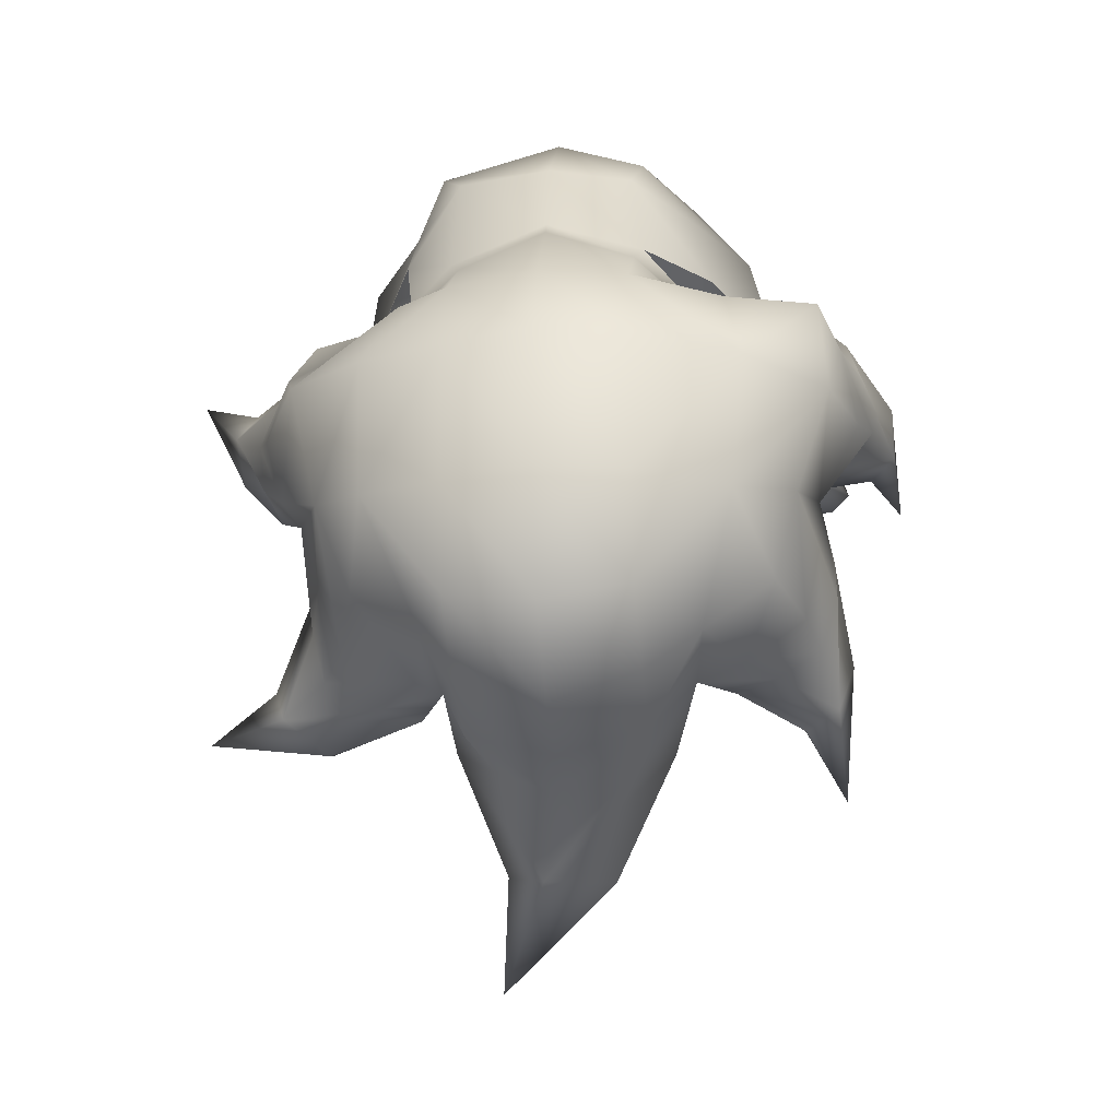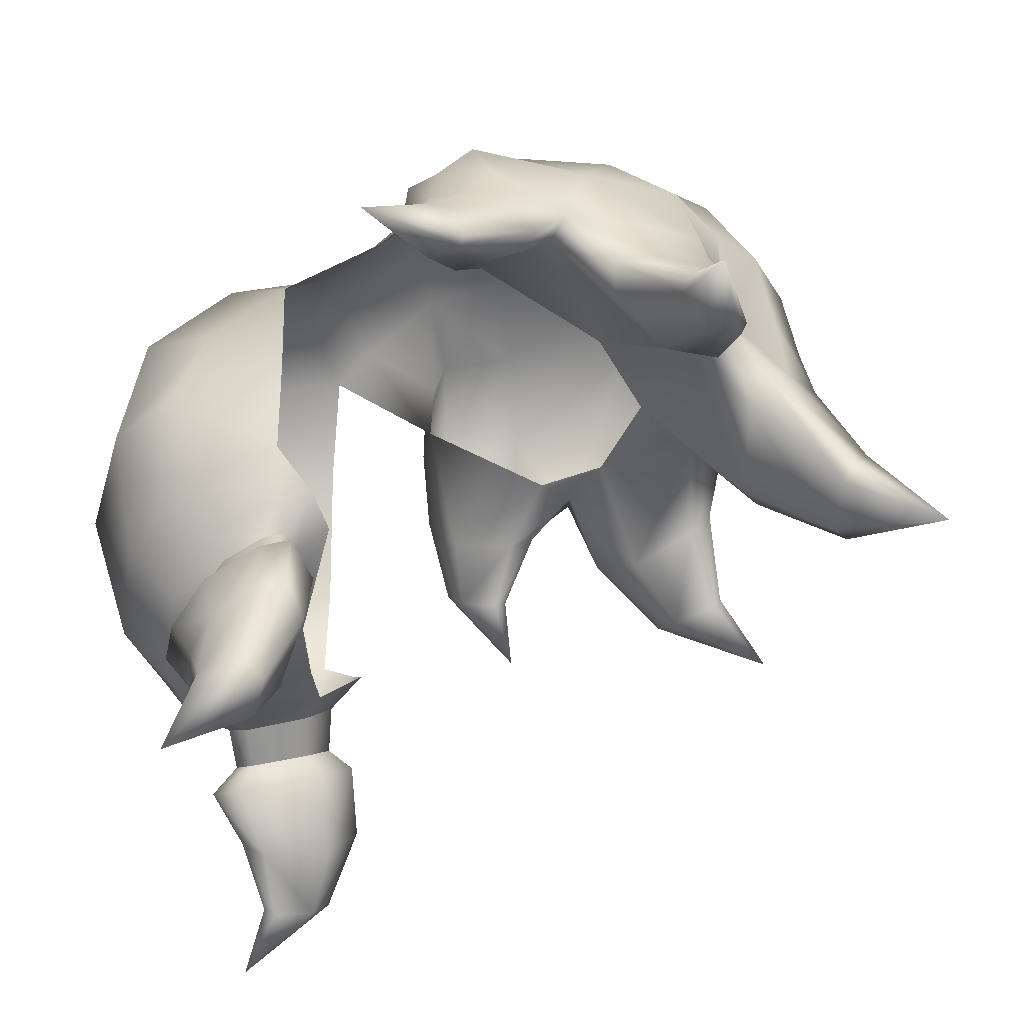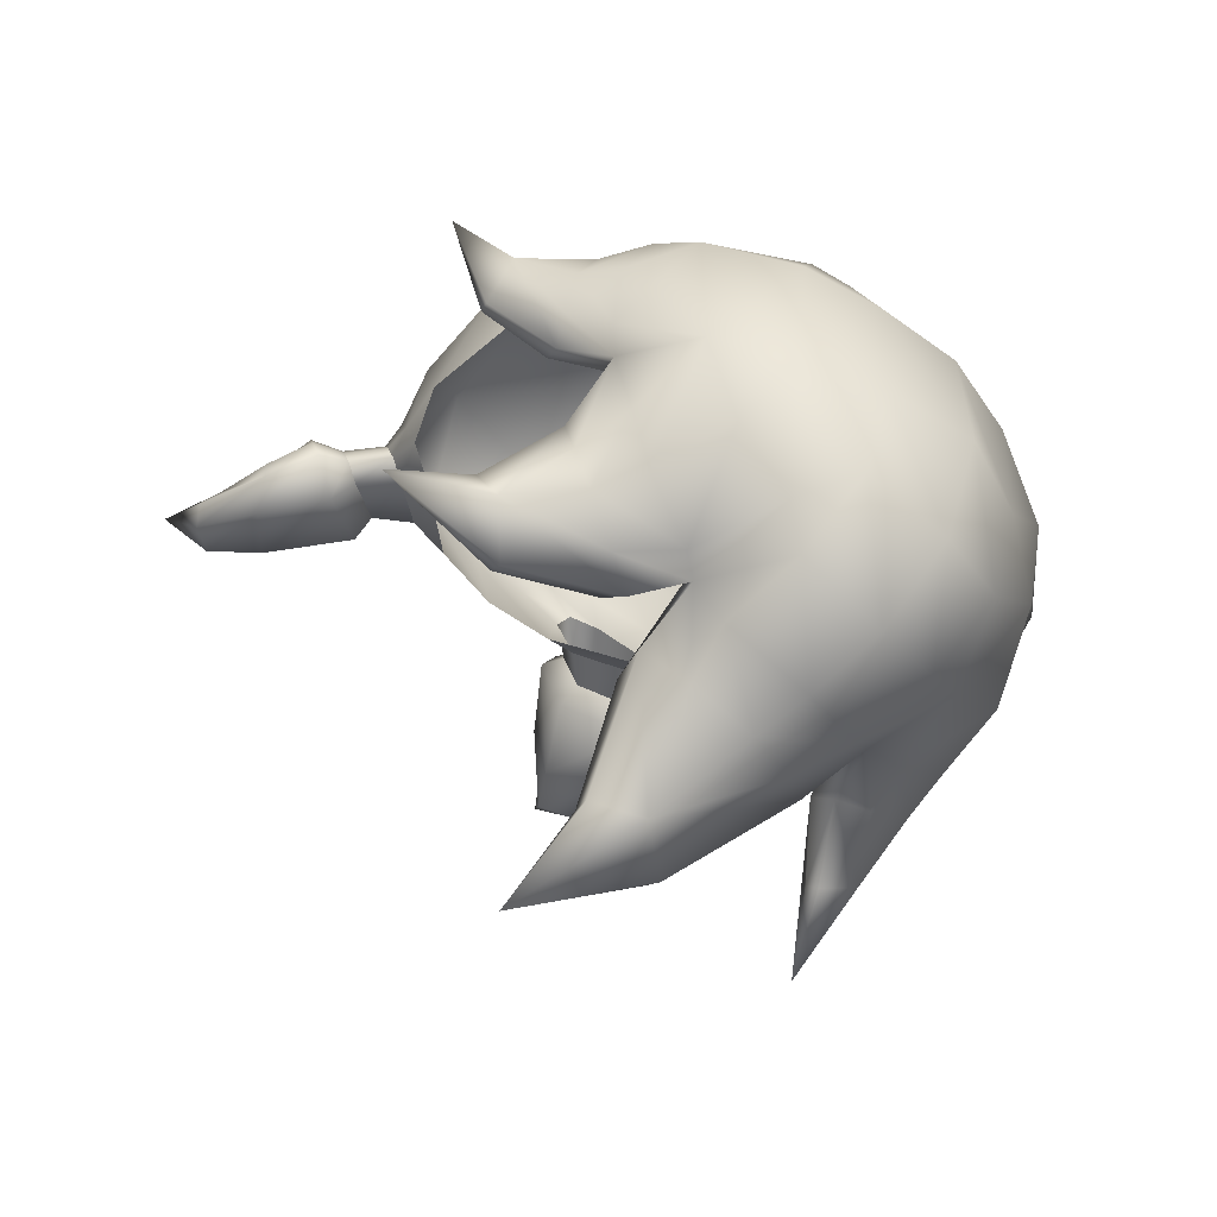
<metadata>
{"format":"obj","ext":"obj","renderer":"f3d","projection":"perspective","resolution":1024,"background":"white","views":[{"elev":-28.2,"azim":6.1,"up":"+Y"},{"elev":-33.8,"azim":-87.2,"up":"+Z"},{"elev":-55.8,"azim":-48.0,"up":"+Y"}]}
</metadata>
<code>
v -0.03743 -0.2257 -0.122
v -0.06833 -0.1817 -0.09226
v -0.06507 -0.2042 -0.1379
v -0.05239 -0.2169 -0.08261
v -0.01168 -0.2809 -0.179
v -0.03828 -0.2671 -0.2036
v -0.04806 -0.3299 -0.2615
v -0.03336 -0.261 -0.2172
v 0.001932 -0.2531 -0.2342
v -0.05246 -0.1947 -0.1664
v 0.01083 -0.1906 -0.1923
v -0.05896 -0.1541 -0.1031
v 0.005124 -0.1164 -0.1168
v 0.004142 -0.2484 -0.1092
v 0.008036 -0.2388 -0.07007
v 0.0344 -0.2717 -0.21
v 0.08087 -0.2118 -0.1361
v 0.05068 -0.2316 -0.1203
v 0.09748 -0.1808 -0.09355
v 0.06684 -0.2169 -0.08107
v 0.0337 -0.2657 -0.2225
v 0.07019 -0.2031 -0.1645
v 0.08356 -0.1546 -0.1027
v 0.1203 -0.1542 -0.1566
v 0.1222 -0.1689 -0.1394
v 0.1643 -0.1687 -0.1982
v 0.174 -0.1405 -0.2067
v 0.1918 -0.2091 -0.2358
v 0.1444 -0.1094 -0.1699
v 0.1666 -0.1758 -0.1898
v 0.1893 -0.1668 -0.1751
v 0.1493 -0.1626 -0.1316
v 0.1292 -0.1684 -0.09311
v 0.1792 -0.1474 -0.123
v 0.17 -0.1422 -0.08726
v 0.2008 -0.1295 -0.1887
v 0.1906 -0.07788 -0.1295
v 0.1915 -0.1083 -0.1252
v 0.1963 -0.1263 -0.1971
v 0.1792 -0.07864 -0.148
v 0.1827 -0.05605 -0.08658
v 0.1546 -0.05846 -0.09698
v 0.09176 -0.08437 -0.111
v 0.1809 -0.09117 -0.08481
v 0.197 -0.01835 -0.1087
v 0.1756 -0.02667 -0.1225
v 0.2361 0.003926 -0.1372
v 0.2194 -0.002684 -0.1553
v 0.2403 -0.006433 -0.2001
v 0.2159 0.00534 -0.1599
v 0.217 0.03259 -0.1556
v 0.1714 -0.009325 -0.1318
v 0.18 0.0358 -0.1232
v 0.1349 -0.03629 -0.0972
v 0.1259 0.05366 -0.04946
v 0.2209 -0.001952 -0.09005
v 0.2109 -0.01287 -0.06085
v 0.2365 0.04052 -0.1337
v 0.2064 0.05562 -0.07136
v 0.2164 0.03091 -0.07749
v 0.2321 0.04505 -0.14
v 0.1986 0.05937 -0.08876
v 0.1876 0.04974 -0.03406
v 0.1645 0.06235 -0.04533
v 0.2017 0.03246 -0.03964
v 0.1922 -0.01254 -0.01336
v 0.1878 0.04663 -0.003686
v 0.1384 -0.01185 0.03329
v 0.1272 0.04279 0.01763
v 0.06684 0.05116 0.03771
v 0.06684 -0.007041 0.05916
v 0.008036 0.05471 0.04407
v 0.008036 -0.005015 0.06741
v -0.05239 0.05078 0.0355
v -0.05239 0.09841 -0.01444
v 0.008036 0.1169 -0.003152
v -0.05239 -0.007459 0.05702
v 0.008036 -0.1051 0.06906
v -0.05239 -0.1037 0.05164
v 0.008036 -0.1838 0.0393
v -0.05239 -0.1705 0.02847
v 0.008036 -0.2281 -0.0144
v -0.05239 -0.2057 -0.02313
v 0.06684 -0.2054 -0.02094
v 0.06684 -0.1701 0.03061
v 0.06684 -0.1033 0.05384
v -0.07133 -0.1767 -0.01476
v 0.1053 -0.1744 -0.02947
v -0.08532 -0.1778 -0.08146
v -0.1151 -0.1804 -0.1145
v -0.1493 -0.1656 -0.1004
v -0.1324 -0.1614 -0.06857
v -0.1497 -0.1117 -0.06693
v -0.1595 -0.1284 -0.1044
v -0.1636 -0.06481 -0.06878
v -0.1622 -0.09897 -0.1104
v -0.1849 -0.1719 -0.1407
v -0.1933 -0.1472 -0.1522
v -0.2428 -0.1718 -0.1789
v -0.1888 -0.1458 -0.1624
v -0.167 -0.1602 -0.1791
v -0.1534 -0.09911 -0.1312
v -0.1204 -0.1306 -0.1574
v -0.1433 -0.05314 -0.07668
v -0.0688 -0.08647 -0.1099
v -0.08763 -0.1838 -0.128
v -0.1564 -0.1895 -0.165
v -0.1552 -0.1853 -0.1741
v -0.09181 -0.1716 -0.1456
v -0.1124 -0.00212 -0.07319
v -0.164 0.013 -0.1168
v -0.1319 0.04498 -0.04002
v -0.1616 0.04832 -0.08673
v -0.2033 0.02903 -0.1367
v -0.2048 0.04874 -0.1189
v -0.2507 0.07087 -0.1302
v -0.167 0.05051 -0.06702
v -0.208 0.04907 -0.1096
v -0.2201 0.02706 -0.1024
v -0.1835 0.03033 -0.06575
v -0.15 0.04957 -0.02683
v -0.1691 0.02723 -0.03081
v -0.1955 0.00116 -0.07092
v -0.1846 -0.01298 -0.04332
v -0.2176 0.002562 -0.128
v -0.1831 -0.04452 -0.09885
v -0.1931 -0.02718 -0.08497
v -0.2142 0.005827 -0.1357
v -0.1768 -0.03161 -0.1129
v -0.1755 -0.05014 -0.05923
v -0.1431 -0.08009 -0.0129
v -0.1175 -0.1459 -0.01301
v -0.1067 -0.09757 0.02784
v -0.1079 -0.005422 0.0388
v -0.0849 0.04041 0.03067
v -0.1601 0.0021 -3e-06
v -0.08571 0.05063 -0.003734
v -0.08617 0.07859 -0.02723
v -0.06175 0.1191 -0.03851
v 0.006038 0.1399 -0.0262
v -0.05698 0.1905 -0.04431
v 0.006038 0.1949 -0.03877
v -0.07923 0.2454 -0.1109
v 0.006038 0.267 -0.1071
v -0.09877 0.2574 -0.2063
v 0.006038 0.2915 -0.2088
v -0.08725 0.2426 -0.2925
v 0.006038 0.2615 -0.3053
v -0.05075 0.218 -0.3496
v 0.006038 0.218 -0.3551
v 0.006207 0.1947 -0.3587
v 0.04902 0.1947 -0.3513
v 0.06282 0.218 -0.344
v 0.0892 0.1949 -0.3401
v 0.1084 0.1893 -0.3291
v 0.09431 0.2087 -0.3227
v 0.1314 0.1705 -0.3149
v 0.1319 0.178 -0.297
v 0.08077 0.1807 -0.3455
v 0.05775 0.1244 -0.3322
v 0.0861 0.1377 -0.3336
v 0.1142 0.1014 -0.2832
v 0.1206 0.1237 -0.3065
v 0.1388 0.1103 -0.2685
v 0.1356 0.1291 -0.2975
v 0.1426 0.1344 -0.2754
v 0.1379 0.1439 -0.3017
v 0.08969 0.2481 -0.2955
v 0.1009 0.2721 -0.2066
v 0.06726 0.2504 -0.1148
v 0.06282 0.19 -0.04984
v 0.07168 0.1225 -0.03812
v 0.06684 0.09871 -0.01213
v 0.1095 0.04958 -0.01716
v 0.1521 0.06062 -0.02218
v 0.1004 0.1993 -0.1152
v 0.1155 0.1303 -0.09367
v 0.1407 0.2168 -0.2037
v 0.1574 0.1336 -0.1816
v 0.1396 0.2005 -0.2746
v 0.1558 0.1352 -0.2507
v 0.1288 -0.1014 0.02092
v 0.1686 -0.07901 -0.02887
v 0.1524 -0.142 -0.02973
v -0.1407 0.1838 -0.4107
v -0.09893 0.2082 -0.3899
v -0.1175 0.1878 -0.4219
v -0.126 0.2004 -0.381
v -0.1727 0.1716 -0.4438
v -0.152 0.1743 -0.461
v -0.1774 0.1905 -0.5013
v -0.1507 0.1663 -0.4665
v -0.1576 0.1366 -0.4687
v -0.1162 0.1705 -0.433
v -0.1342 0.1248 -0.434
v -0.08715 0.1888 -0.3923
v -0.09566 0.1301 -0.379
v -0.1641 0.1682 -0.397
v -0.1586 0.1748 -0.365
v -0.1877 0.1384 -0.4439
v -0.1803 0.117 -0.3814
v -0.1781 0.141 -0.3863
v -0.1792 0.1284 -0.4544
v -0.1662 0.1069 -0.4027
v -0.1671 0.1183 -0.3417
v -0.1405 0.1057 -0.3557
v -0.1697 0.1384 -0.3477
v -0.1298 0.1269 -0.3438
v -0.09668 0.1397 -0.3618
v -0.1442 0.1318 -0.337
v -0.1389 0.1694 -0.3524
v -0.146 0.1452 -0.341
v -0.1169 0.1865 -0.3631
v -0.09881 0.1916 -0.3691
v -0.09096 0.1787 -0.3712
v -0.1108 0.1237 -0.3176
v -0.1326 0.1103 -0.2816
v -0.1266 0.1291 -0.3101
v -0.1067 0.1014 -0.2939
v -0.07433 0.1377 -0.3414
v -0.04691 0.1244 -0.3374
v -0.1357 0.1344 -0.2887
v -0.1286 0.1439 -0.3145
v -0.06803 0.1807 -0.3527
v -0.03661 0.1947 -0.3555
v -0.07667 0.1949 -0.3482
v -0.09661 0.1893 -0.339
v -0.0834 0.2087 -0.3313
v -0.1208 0.1705 -0.327
v -0.123 0.178 -0.3092
v 0.005421 0.1244 -0.3421
v -0.1368 0.1944 -0.271
v -0.1462 0.1344 -0.2516
v -0.143 0.2092 -0.2038
v -0.1466 0.1344 -0.1845
v -0.09861 0.1975 -0.1183
v -0.09787 0.1438 -0.0751
v 0.1591 0.1838 -0.3963
v 0.1156 0.2082 -0.3795
v 0.1417 0.2004 -0.3681
v 0.137 0.1878 -0.4096
v 0.1942 0.1716 -0.4262
v 0.1751 0.1743 -0.4453
v 0.2042 0.1905 -0.483
v 0.1743 0.1663 -0.4509
v 0.1742 0.1371 -0.45
v 0.1369 0.1705 -0.4208
v 0.1476 0.1253 -0.4176
v 0.1041 0.1888 -0.3831
v 0.1113 0.1301 -0.369
v 0.1811 0.1682 -0.3804
v 0.1726 0.1748 -0.3491
v 0.2091 0.1384 -0.4249
v 0.1958 0.117 -0.3634
v 0.194 0.141 -0.3684
v 0.1944 0.1289 -0.4337
v 0.1765 0.1074 -0.3835
v 0.1789 0.1183 -0.3252
v 0.1583 0.1109 -0.3374
v 0.1821 0.1384 -0.3309
v 0.142 0.1269 -0.3308
v 0.1107 0.1397 -0.3518
v 0.1557 0.1318 -0.3226
v 0.1518 0.1694 -0.3384
v 0.1578 0.1452 -0.3264
v 0.131 0.1865 -0.3512
v 0.1135 0.1916 -0.3589
v 0.1058 0.1787 -0.3616
v -0.1298 0.1269 -0.3438
v -0.1266 0.1291 -0.3101
v -0.1442 0.1318 -0.337
v -0.1108 0.1237 -0.3176
v -0.1286 0.1439 -0.3145
v -0.146 0.1452 -0.341
v -0.1208 0.1705 -0.327
v -0.1389 0.1694 -0.3524
v -0.09661 0.1893 -0.339
v -0.1169 0.1865 -0.3631
v -0.07667 0.1949 -0.3482
v -0.09881 0.1916 -0.3691
v -0.06803 0.1807 -0.3527
v -0.09096 0.1787 -0.3712
v -0.07433 0.1377 -0.3414
v -0.09668 0.1397 -0.3618
v 0.142 0.1269 -0.3308
v 0.1356 0.1291 -0.2975
v 0.1206 0.1237 -0.3065
v 0.1557 0.1318 -0.3226
v 0.1379 0.1439 -0.3017
v 0.1578 0.1452 -0.3264
v 0.1314 0.1705 -0.3149
v 0.1518 0.1694 -0.3384
v 0.1084 0.1893 -0.3291
v 0.131 0.1865 -0.3512
v 0.0892 0.1949 -0.3401
v 0.1135 0.1916 -0.3589
v 0.08077 0.1807 -0.3455
v 0.1058 0.1787 -0.3616
v 0.0861 0.1377 -0.3336
v 0.1107 0.1397 -0.3518
o messy_pigs_mane
f 1 2 3
f 1 4 2
f 5 1 3
f 5 3 6
f 6 7 5
f 3 8 6
f 6 8 7
f 7 8 9
f 10 9 8
f 3 10 8
f 2 10 3
f 10 11 9
f 12 11 10
f 2 12 10
f 12 13 11
f 14 4 1
f 14 1 5
f 14 15 4
f 16 5 7
f 5 16 17
f 5 17 18
f 14 5 18
f 18 17 19
f 18 19 20
f 14 20 15
f 14 18 20
f 7 9 21
f 17 16 21
f 16 7 21
f 22 9 11
f 22 21 9
f 17 21 22
f 19 17 22
f 23 11 13
f 23 22 11
f 19 22 23
f 19 23 24
f 19 24 25
f 25 24 26
f 24 27 26
f 28 26 27
f 24 29 27
f 23 29 24
f 25 26 30
f 30 26 28
f 31 25 30
f 30 28 31
f 31 32 25
f 32 19 25
f 32 33 19
f 34 33 32
f 34 32 31
f 34 35 33
f 36 31 28
f 31 36 37
f 31 37 38
f 34 31 38
f 28 27 39
f 37 36 39
f 36 28 39
f 40 27 29
f 40 39 27
f 37 39 40
f 41 37 40
f 38 37 41
f 41 40 42
f 42 40 29
f 42 29 43
f 34 44 35
f 34 38 44
f 38 41 44
f 23 43 29
f 45 41 42
f 45 42 46
f 47 45 46
f 47 46 48
f 48 49 47
f 46 50 48
f 48 50 49
f 49 50 51
f 52 51 50
f 46 52 50
f 42 52 46
f 52 53 51
f 54 53 52
f 42 54 52
f 42 43 54
f 54 55 53
f 56 45 47
f 56 41 45
f 56 57 41
f 58 47 49
f 47 58 59
f 47 59 60
f 56 47 60
f 49 51 61
f 59 58 61
f 58 49 61
f 62 51 53
f 62 61 51
f 59 61 62
f 63 59 62
f 60 59 63
f 63 62 64
f 64 53 55
f 64 62 53
f 60 63 65
f 56 65 57
f 56 60 65
f 65 66 57
f 41 57 66
f 65 67 66
f 65 63 67
f 67 68 66
f 67 69 68
f 68 69 70
f 68 70 71
f 72 71 70
f 72 73 71
f 73 72 74
f 72 75 74
f 72 76 75
f 76 72 70
f 73 74 77
f 78 73 77
f 78 77 79
f 80 78 79
f 80 79 81
f 82 80 81
f 82 81 83
f 15 82 83
f 15 83 4
f 82 15 20
f 82 20 84
f 80 82 84
f 80 84 85
f 78 80 85
f 78 85 86
f 73 78 86
f 73 86 71
f 83 81 87
f 2 83 87
f 2 4 83
f 88 84 20
f 88 85 84
f 88 20 19
f 88 19 33
f 89 2 87
f 90 2 89
f 91 90 89
f 91 89 92
f 91 92 93
f 91 93 94
f 94 93 95
f 94 95 96
f 97 94 96
f 91 94 97
f 91 97 90
f 97 96 98
f 98 99 97
f 96 100 98
f 98 100 99
f 99 100 101
f 102 101 100
f 96 102 100
f 95 102 96
f 102 103 101
f 104 103 102
f 95 104 102
f 104 105 103
f 97 106 90
f 97 107 106
f 107 97 99
f 99 101 108
f 106 107 108
f 107 99 108
f 109 101 103
f 109 108 101
f 106 108 109
f 2 106 109
f 90 106 2
f 2 109 12
f 12 103 105
f 12 109 103
f 105 13 12
f 110 105 104
f 104 111 110
f 112 110 111
f 112 111 113
f 113 111 114
f 113 114 115
f 116 115 114
f 117 113 115
f 117 115 118
f 118 115 116
f 119 117 118
f 118 116 119
f 119 120 117
f 120 121 117
f 121 113 117
f 121 112 113
f 120 122 121
f 123 122 120
f 123 120 119
f 123 124 122
f 125 119 116
f 119 125 126
f 119 126 127
f 123 119 127
f 116 114 128
f 126 125 128
f 125 116 128
f 129 128 114
f 126 128 129
f 95 126 129
f 127 126 95
f 95 129 104
f 127 95 130
f 123 130 124
f 123 127 130
f 104 129 111
f 129 114 111
f 130 95 131
f 131 95 93
f 92 131 93
f 92 132 131
f 132 92 89
f 132 89 87
f 133 132 87
f 131 132 133
f 133 87 81
f 81 79 133
f 133 79 77
f 133 77 134
f 134 131 133
f 134 77 74
f 134 74 135
f 134 136 131
f 135 136 134
f 137 135 74
f 137 136 135
f 74 75 137
f 136 130 131
f 136 124 130
f 136 122 124
f 137 122 136
f 137 121 122
f 138 137 75
f 137 112 121
f 137 138 112
f 138 75 139
f 76 139 75
f 76 140 139
f 141 139 140
f 141 140 142
f 143 141 142
f 143 142 144
f 145 143 144
f 145 144 146
f 147 145 146
f 147 146 148
f 149 147 148
f 149 148 150
f 149 150 151
f 150 152 151
f 150 153 152
f 154 152 153
f 155 154 153
f 155 153 156
f 157 155 156
f 157 156 158
f 154 159 152
f 159 160 152
f 160 151 152
f 159 161 160
f 161 162 160
f 161 163 162
f 163 164 162
f 163 165 164
f 165 166 164
f 165 167 166
f 167 158 166
f 167 157 158
f 156 153 168
f 168 158 156
f 150 168 153
f 150 148 168
f 148 169 168
f 148 146 169
f 146 170 169
f 146 144 170
f 144 171 170
f 144 142 171
f 142 172 171
f 142 140 172
f 173 172 140
f 173 140 76
f 76 70 173
f 173 70 174
f 174 70 69
f 69 175 174
f 64 174 175
f 175 63 64
f 175 67 63
f 67 175 69
f 64 55 174
f 55 173 174
f 55 172 173
f 170 171 176
f 171 177 176
f 171 172 177
f 178 176 177
f 178 177 179
f 180 178 179
f 180 179 181
f 158 180 181
f 158 181 166
f 168 180 158
f 169 180 168
f 169 178 180
f 170 178 169
f 170 176 178
f 181 164 166
f 86 68 71
f 86 182 68
f 85 182 86
f 68 182 66
f 183 66 182
f 182 184 183
f 88 184 182
f 88 182 85
f 183 184 35
f 183 35 44
f 33 184 88
f 33 35 184
f 44 41 183
f 183 41 66
f 23 13 43
f 185 186 187
f 185 188 186
f 189 185 187
f 189 187 190
f 190 191 189
f 187 192 190
f 190 192 191
f 191 192 193
f 194 193 192
f 187 194 192
f 186 194 187
f 194 195 193
f 196 195 194
f 186 196 194
f 196 197 195
f 198 188 185
f 198 185 189
f 198 199 188
f 200 189 191
f 189 200 201
f 189 201 202
f 198 189 202
f 191 193 203
f 201 200 203
f 200 191 203
f 204 193 195
f 204 203 193
f 201 203 204
f 205 201 204
f 202 201 205
f 205 204 206
f 206 195 197
f 206 204 195
f 202 205 207
f 198 207 199
f 198 202 207
f 197 208 206
f 197 209 208
f 196 209 197
f 206 210 205
f 206 208 210
f 207 211 199
f 207 212 211
f 205 212 207
f 205 210 212
f 199 211 213
f 199 213 188
f 188 213 214
f 188 214 186
f 186 214 215
f 196 215 209
f 186 215 196
f 216 217 218
f 216 219 217
f 220 219 216
f 220 221 219
f 218 217 222
f 218 222 223
f 224 221 220
f 224 225 221
f 226 225 224
f 226 149 225
f 227 149 226
f 227 228 149
f 229 228 227
f 229 230 228
f 223 230 229
f 223 222 230
f 231 221 225
f 231 225 151
f 149 151 225
f 160 231 151
f 222 232 230
f 222 233 232
f 233 234 232
f 233 235 234
f 145 232 234
f 145 147 232
f 147 149 228
f 230 147 228
f 230 232 147
f 235 236 234
f 145 234 236
f 235 237 236
f 145 236 143
f 141 143 236
f 141 236 237
f 141 237 139
f 138 139 237
f 222 217 233
f 238 239 240
f 238 241 239
f 242 241 238
f 242 243 241
f 243 242 244
f 241 243 245
f 243 244 245
f 244 246 245
f 247 245 246
f 241 245 247
f 239 241 247
f 247 246 248
f 249 247 248
f 239 247 249
f 249 248 250
f 251 238 240
f 251 242 238
f 251 240 252
f 253 244 242
f 242 254 253
f 242 255 254
f 251 255 242
f 244 256 246
f 254 256 253
f 253 256 244
f 257 246 256
f 257 248 246
f 254 257 256
f 258 257 254
f 255 258 254
f 258 259 257
f 259 248 257
f 259 250 248
f 255 260 258
f 251 260 255
f 251 252 260
f 250 259 261
f 250 261 262
f 249 250 262
f 259 263 261
f 259 258 263
f 260 252 264
f 260 264 265
f 258 265 263
f 258 260 265
f 252 266 264
f 252 240 266
f 240 267 266
f 240 239 267
f 239 268 267
f 249 262 268
f 239 249 268
f 269 270 271
f 269 272 270
f 271 270 273
f 271 273 274
f 274 273 275
f 274 275 276
f 276 275 277
f 276 277 278
f 278 277 279
f 278 279 280
f 280 279 281
f 280 281 282
f 282 281 283
f 282 283 284
f 284 272 269
f 284 283 272
f 285 286 287
f 285 288 286
f 288 289 286
f 288 290 289
f 290 291 289
f 290 292 291
f 292 293 291
f 292 294 293
f 294 295 293
f 294 296 295
f 296 297 295
f 296 298 297
f 298 299 297
f 298 300 299
f 300 287 299
f 300 285 287

</code>
